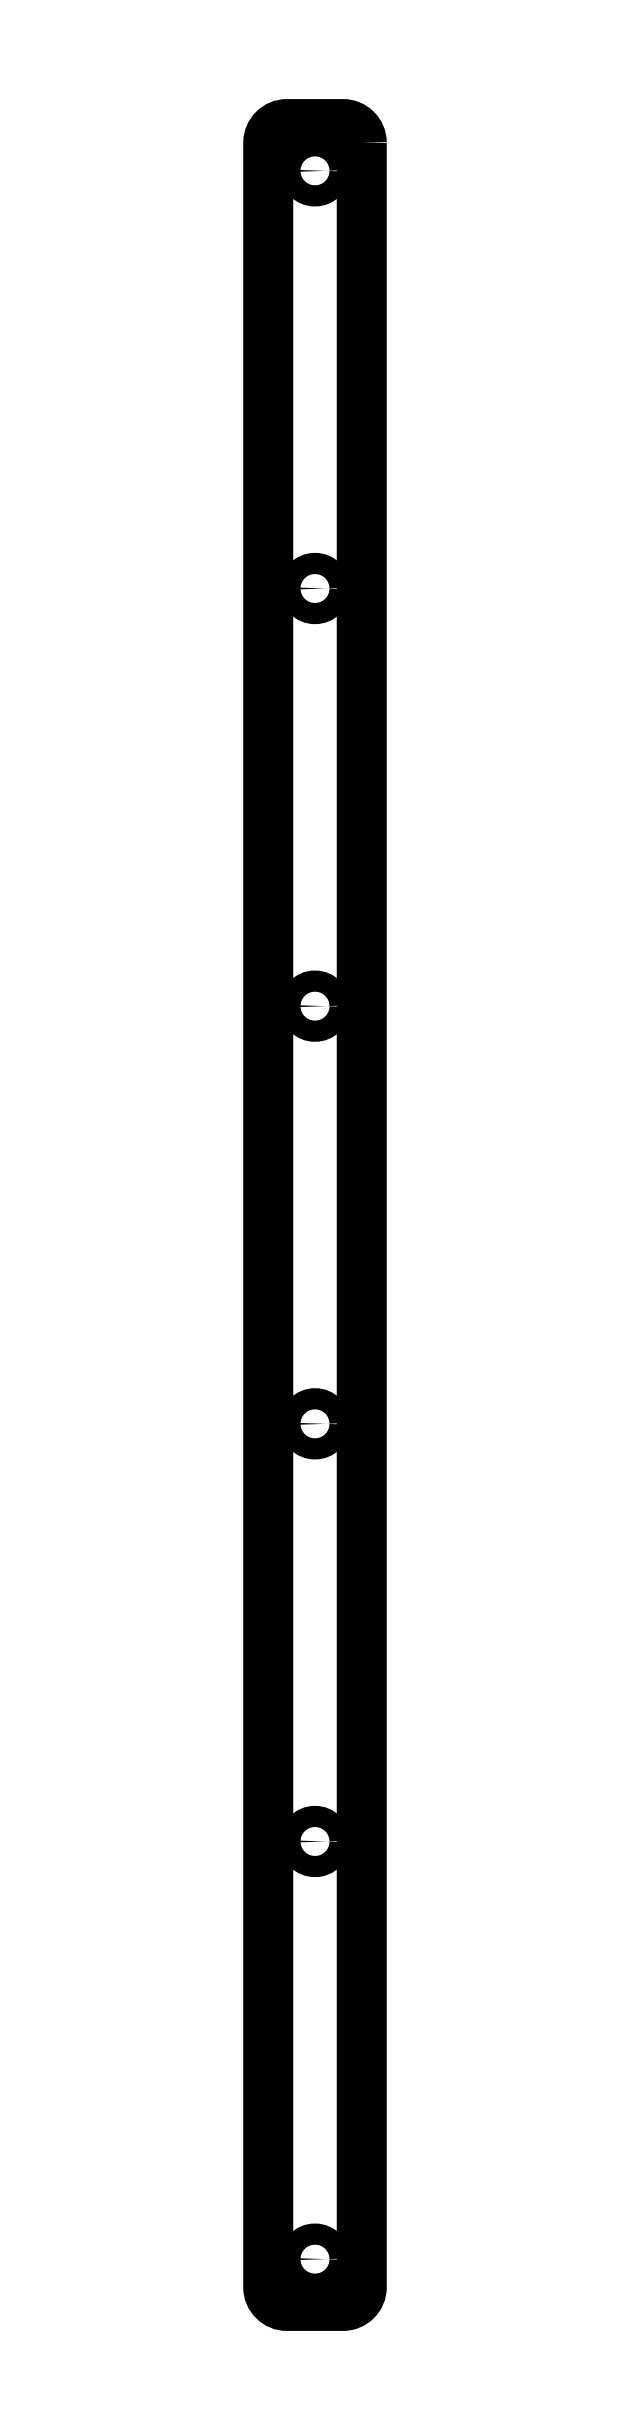
<metadata>
{"format":"dxf","ext":"dxf","renderer":"ezdxf+matplotlib","layout":"modelspace","background":"white","min_lineweight":24,"dpi":150}
</metadata>
<code>
0
SECTION
2
ENTITIES
0
CIRCLE
8
0
10
-7.5
20
141.5
30
0
40
1.7
210
0
220
0
230
1
0
CIRCLE
8
0
10
-7.5
20
208.5
30
0
40
1.7
210
0
220
0
230
1
0
CIRCLE
8
0
10
-7.5
20
74.5
30
0
40
1.7
210
0
220
0
230
1
0
CIRCLE
8
0
10
-7.5
20
7.5
30
0
40
1.7
210
0
220
0
230
1
0
CIRCLE
8
0
10
-7.5
20
342.5
30
0
40
1.7
210
0
220
0
230
1
0
CIRCLE
8
0
10
-7.5
20
275.5
30
0
40
1.7
210
0
220
0
230
1
0
LWPOLYLINE
8
0
90
8
70
1
43
0
10
0
20
347
42
0.4142
10
-3
20
350
10
-12
20
350
42
0.4142
10
-15
20
347
10
-15
20
3
42
0.4142
10
-12
20
5.551e-15
10
-3
20
0
42
0.4142
10
5.551e-16
20
3
0
ENDSEC
0
EOF

</code>
